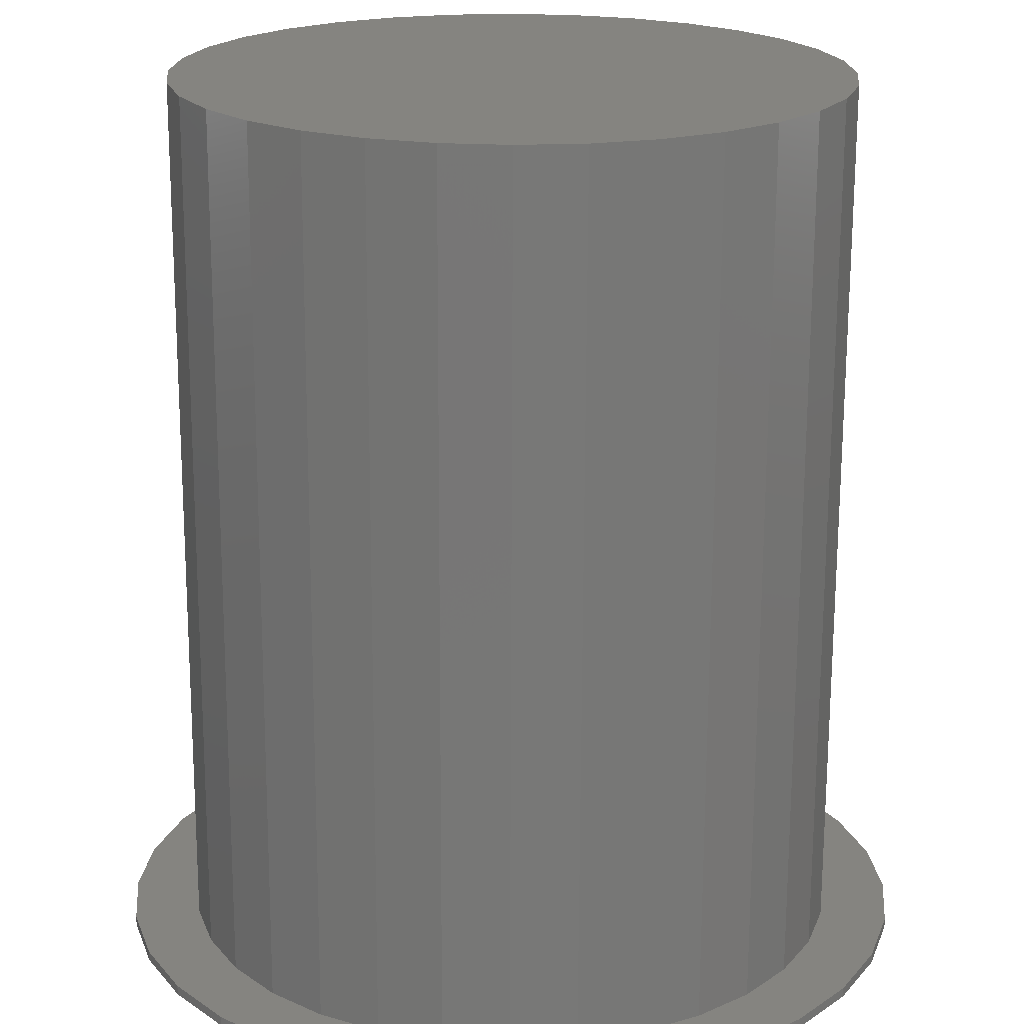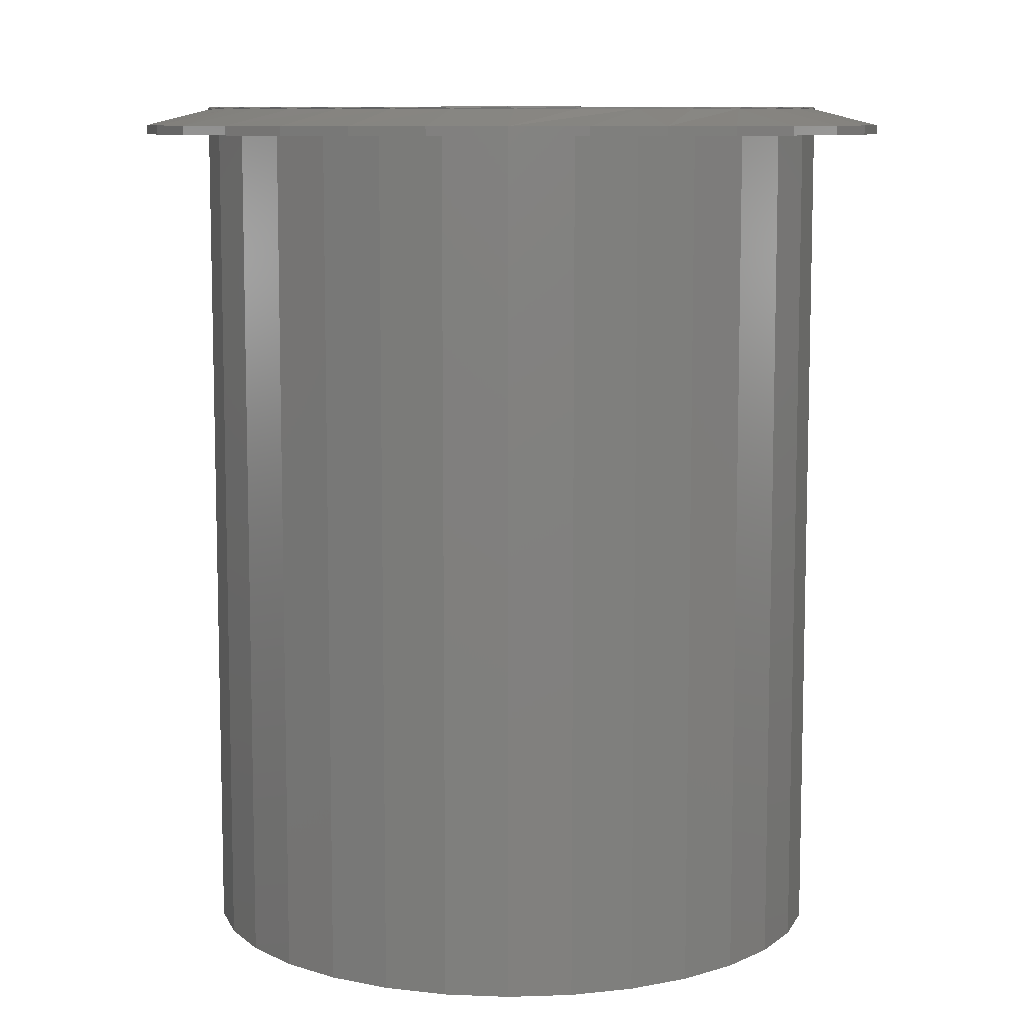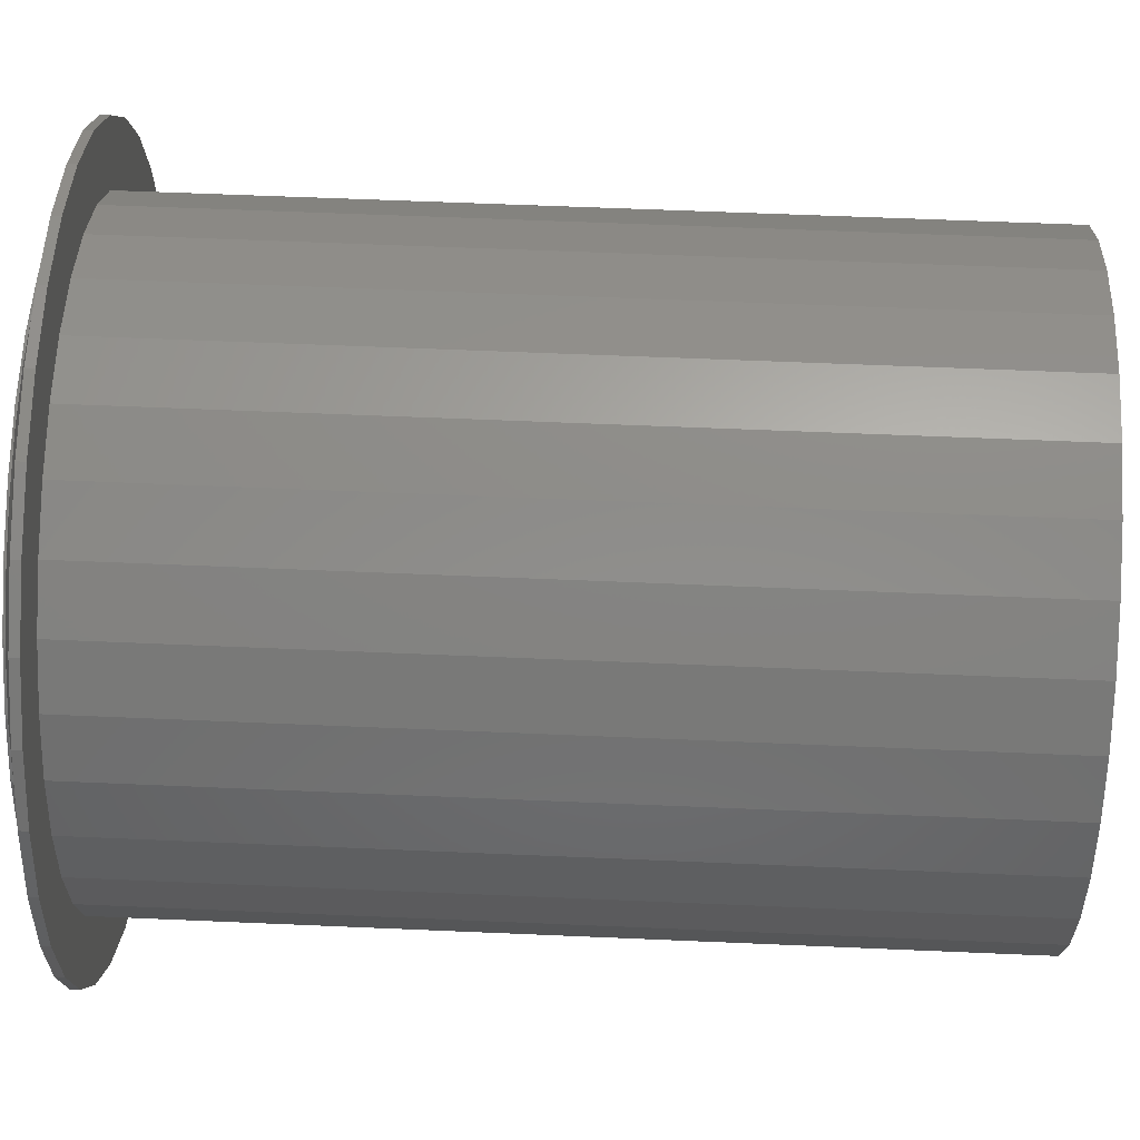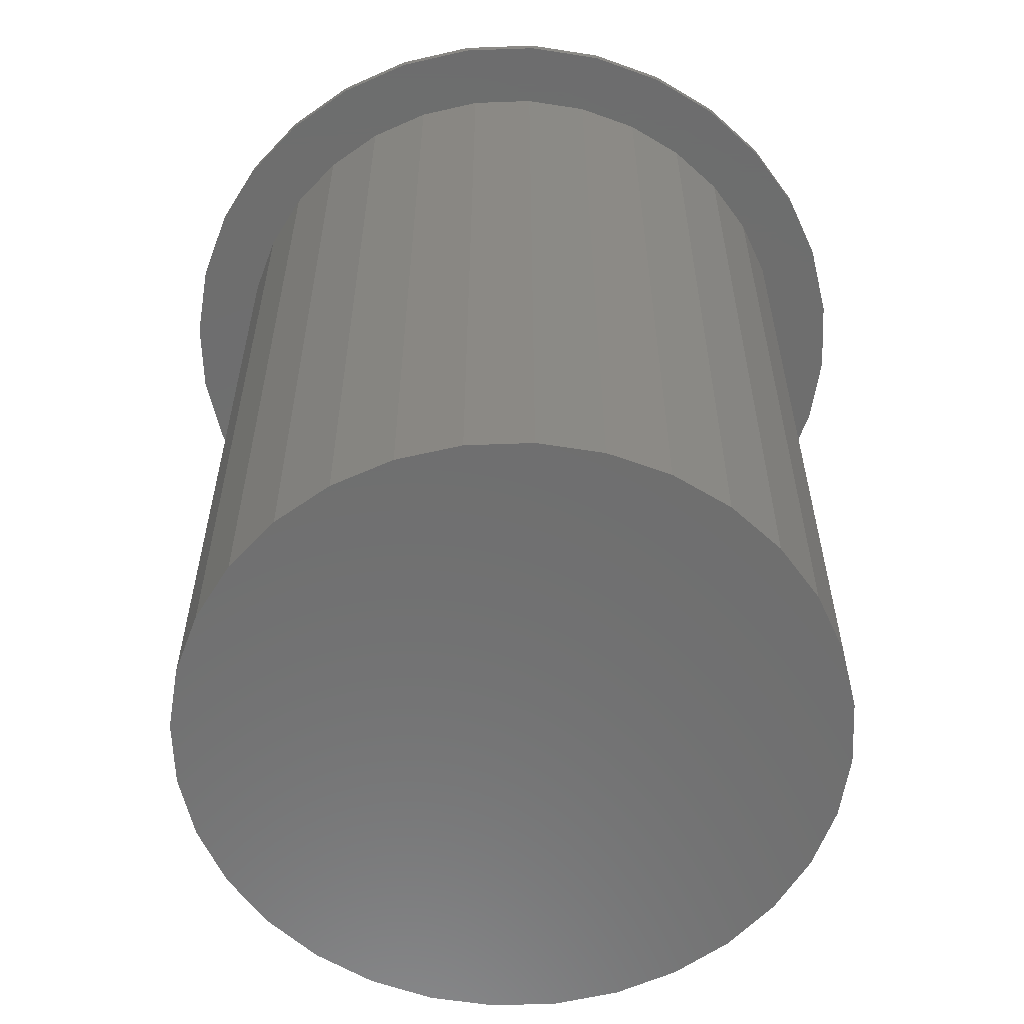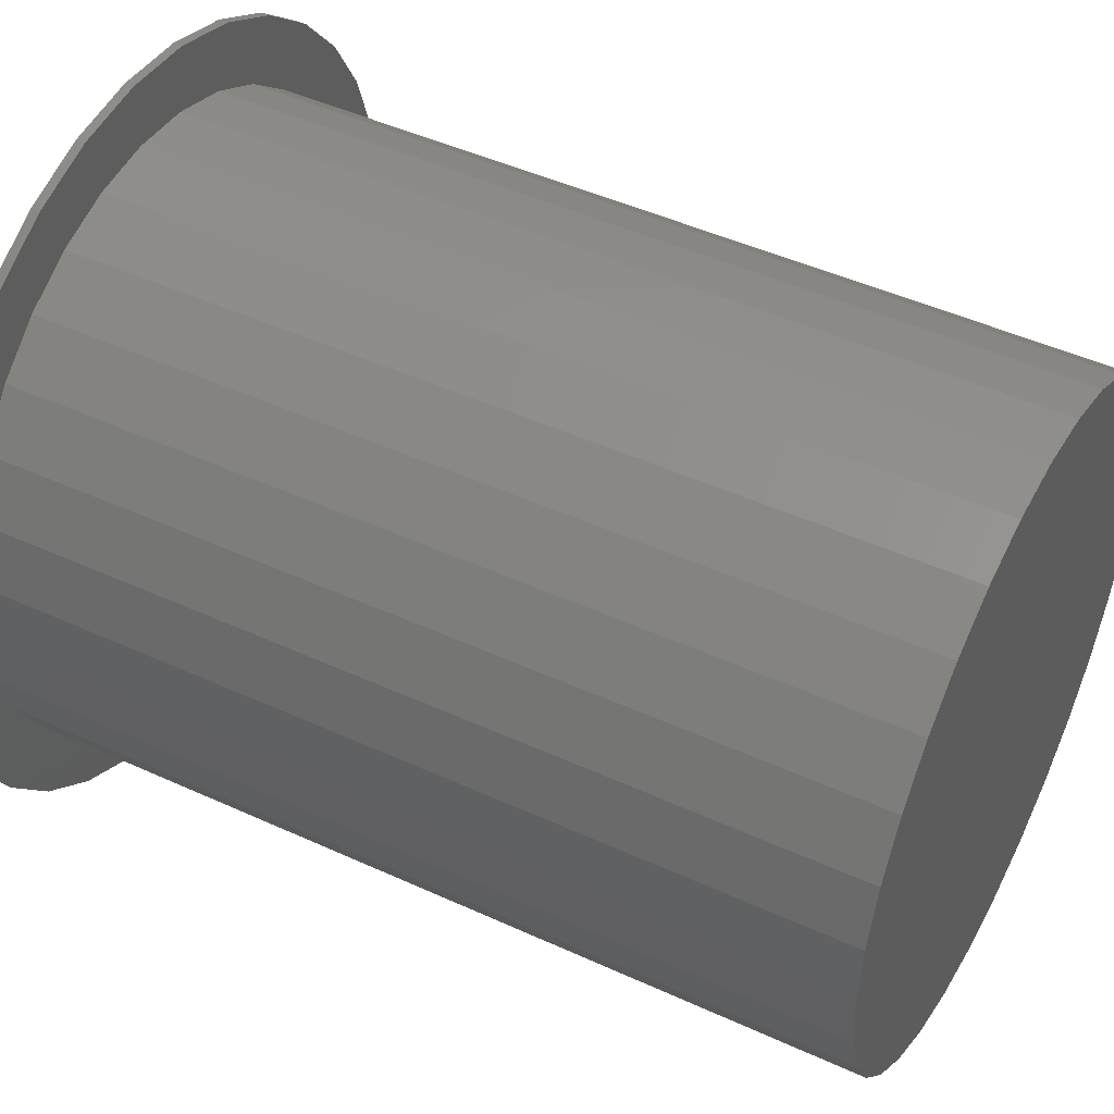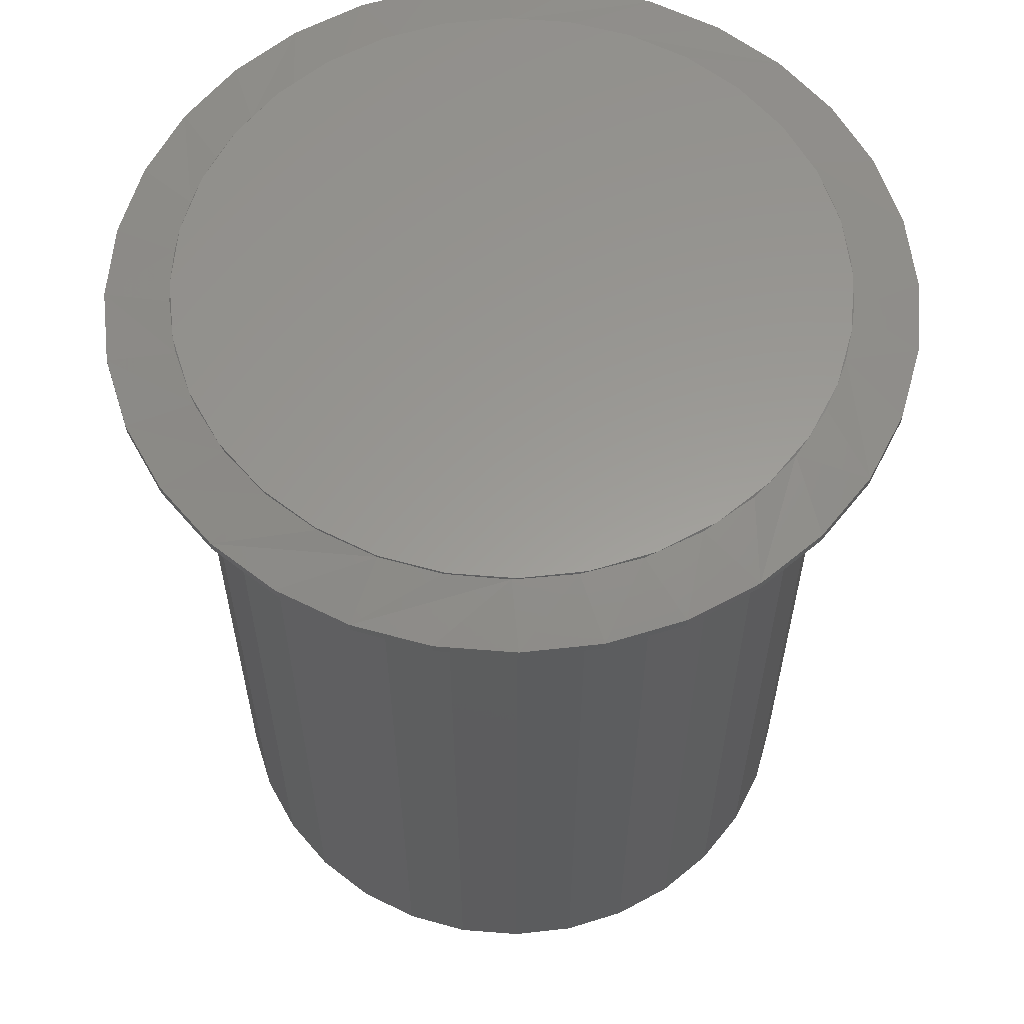
<metadata>
{"format":"stl","ext":"stl","renderer":"f3d","projection":"perspective","resolution":1024,"background":"white","views":[{"elev":-70.2,"azim":-0.2,"up":"+Z"},{"elev":9.1,"azim":68.1,"up":"+Y"},{"elev":57.5,"azim":-87.4,"up":"+Z"},{"elev":-60.1,"azim":154.0,"up":"+Y"},{"elev":46.6,"azim":-62.4,"up":"+Z"},{"elev":59.7,"azim":-68.4,"up":"+Y"}]}
</metadata>
<code>
# stl→obj: 194 verts, 384 faces
v 0.002878 1.878e-33 0.2763
v 0.05678 2.992e-18 0.271
v -0.05103 -2.992e-18 0.271
v 0.002878 -3.757e-33 -0.2763
v -0.05103 -2.992e-18 -0.271
v 0.05678 2.992e-18 -0.271
v -0.1029 -5.87e-18 -0.2553
v 0.1086 5.87e-18 -0.2553
v -0.1506 -8.522e-18 -0.2297
v 0.1564 8.522e-18 -0.2297
v -0.1925 -1.085e-17 -0.1954
v 0.1983 1.085e-17 -0.1954
v -0.2269 -1.275e-17 -0.1535
v 0.2326 1.275e-17 -0.1535
v -0.2524 -1.417e-17 -0.1057
v 0.2582 1.417e-17 -0.1057
v -0.2681 -1.504e-17 -0.05391
v 0.2739 1.504e-17 -0.05391
v -0.2734 -1.534e-17 3.384e-17
v 0.2792 1.534e-17 -3.384e-17
v -0.2681 -1.504e-17 0.05391
v 0.2739 1.504e-17 0.05391
v -0.2524 -1.417e-17 0.1057
v 0.2582 1.417e-17 0.1057
v -0.2269 -1.275e-17 0.1535
v 0.2326 1.275e-17 0.1535
v -0.1925 -1.085e-17 0.1954
v 0.1983 1.085e-17 0.1954
v -0.1506 -8.522e-18 0.2297
v 0.1564 8.522e-18 0.2297
v -0.1029 -5.87e-18 0.2553
v 0.1086 5.87e-18 0.2553
v -0.2734 -0.02344 3.384e-17
v -0.2734 -0.75 3.384e-17
v -0.2681 -0.02344 0.05391
v -0.2681 -0.75 0.05391
v -0.2524 -0.02344 0.1057
v -0.2524 -0.75 0.1057
v -0.2269 -0.02344 0.1535
v -0.2269 -0.75 0.1535
v -0.1925 -0.02344 0.1954
v -0.1925 -0.75 0.1954
v -0.1506 -0.02344 0.2297
v -0.1506 -0.75 0.2297
v -0.1029 -0.02344 0.2553
v -0.1029 -0.75 0.2553
v -0.05103 -0.02344 0.271
v -0.05103 -0.75 0.271
v 0.002878 -0.02344 0.2763
v 0.002878 -0.75 0.2763
v 0.05678 -0.02344 0.271
v 0.05678 -0.75 0.271
v 0.1086 -0.02344 0.2553
v 0.1086 -0.75 0.2553
v 0.1564 -0.02344 0.2297
v 0.1564 -0.75 0.2297
v 0.1983 -0.02344 0.1954
v 0.1983 -0.75 0.1954
v 0.2326 -0.02344 0.1535
v 0.2326 -0.75 0.1535
v 0.2582 -0.02344 0.1057
v 0.2582 -0.75 0.1057
v 0.2739 -0.02344 0.05391
v 0.2739 -0.75 0.05391
v 0.2792 -0.02344 -3.384e-17
v 0.2792 -0.75 -3.384e-17
v -0.2685 -0.001951 0.05178
v -0.2734 -0.001953 3.384e-17
v 0.2792 -0.001665 -3.384e-17
v 0.2743 -0.001668 0.05157
v -0.2541 -0.001943 0.1016
v -0.2307 -0.001931 0.1476
v -0.1995 -0.001915 0.1882
v -0.1615 -0.001895 0.2221
v -0.1182 -0.001873 0.2484
v -0.07106 -0.001848 0.2662
v -0.02163 -0.001822 0.2752
v 0.02853 -0.001796 0.2751
v 0.07788 -0.00177 0.2659
v 0.1249 -0.001746 0.2479
v 0.168 -0.001723 0.2216
v 0.2057 -0.001703 0.1876
v 0.2368 -0.001687 0.1471
v 0.26 -0.001675 0.1012
v 0.2739 -0.02344 -0.05391
v 0.2739 -0.75 -0.05391
v 0.2582 -0.02344 -0.1057
v 0.2582 -0.75 -0.1057
v 0.2326 -0.02344 -0.1535
v 0.2326 -0.75 -0.1535
v 0.1983 -0.02344 -0.1954
v 0.1983 -0.75 -0.1954
v 0.1564 -0.02344 -0.2297
v 0.1564 -0.75 -0.2297
v 0.1086 -0.02344 -0.2553
v 0.1086 -0.75 -0.2553
v 0.05678 -0.02344 -0.271
v 0.05678 -0.75 -0.271
v 0.002878 -0.02344 -0.2763
v 0.002878 -0.75 -0.2763
v -0.05103 -0.02344 -0.271
v -0.05103 -0.75 -0.271
v -0.1029 -0.02344 -0.2553
v -0.1029 -0.75 -0.2553
v -0.1506 -0.02344 -0.2297
v -0.1506 -0.75 -0.2297
v -0.1925 -0.02344 -0.1954
v -0.1925 -0.75 -0.1954
v -0.2269 -0.02344 -0.1535
v -0.2269 -0.75 -0.1535
v -0.2524 -0.02344 -0.1057
v -0.2524 -0.75 -0.1057
v -0.2681 -0.02344 -0.05391
v -0.2681 -0.75 -0.05391
v 0.2743 -0.001668 -0.05157
v -0.2685 -0.001951 -0.05178
v 0.26 -0.001675 -0.1012
v 0.2368 -0.001687 -0.1471
v 0.2057 -0.001703 -0.1876
v 0.168 -0.001723 -0.2216
v 0.1249 -0.001746 -0.2479
v 0.07788 -0.00177 -0.2659
v 0.02853 -0.001796 -0.2751
v -0.02163 -0.001822 -0.2752
v -0.07106 -0.001848 -0.2662
v -0.1182 -0.001873 -0.2484
v -0.1615 -0.001895 -0.2221
v -0.1995 -0.001915 -0.1882
v -0.2307 -0.001931 -0.1476
v -0.2541 -0.001943 -0.1016
v 0.003454 -0.02344 0.3316
v -0.06123 -0.02344 0.3252
v -0.1234 -0.02344 0.3063
v -0.231 -0.02344 0.2345
v 0.06814 -0.02344 0.3252
v 0.1303 -0.02344 0.3063
v 0.1877 -0.02344 0.2757
v -0.1808 -0.02344 0.2757
v -0.1808 -0.02344 -0.2757
v -0.1234 -0.02344 -0.3063
v -0.06123 -0.02344 -0.3252
v 0.003454 -0.02344 -0.3316
v 0.06814 -0.02344 -0.3252
v 0.1303 -0.02344 -0.3063
v 0.1877 -0.02344 -0.2757
v -0.2722 -0.02344 0.1842
v -0.3029 -0.02344 0.1269
v -0.3218 -0.02344 0.06469
v -0.3281 -0.02344 1.879e-16
v -0.3218 -0.02344 -0.06469
v -0.3029 -0.02344 -0.1269
v -0.2722 -0.02344 -0.1842
v -0.231 -0.02344 -0.2345
v 0.2379 -0.02344 0.2345
v 0.2792 -0.02344 0.1842
v 0.3098 -0.02344 0.1269
v 0.3287 -0.02344 0.06469
v 0.335 -0.02344 -4.061e-17
v 0.3287 -0.02344 -0.06469
v 0.3098 -0.02344 -0.1269
v 0.2792 -0.02344 -0.1842
v 0.2379 -0.02344 -0.2345
v 0.06814 -0.01562 -0.3252
v 0.003454 -0.01562 -0.3316
v -0.06123 -0.01562 -0.3252
v -0.1234 -0.01562 -0.3063
v 0.1877 -0.01562 -0.2757
v 0.1303 -0.01562 -0.3063
v -0.3029 -0.01562 -0.1269
v -0.3218 -0.01562 -0.06469
v -0.3281 -0.01562 1.879e-16
v 0.335 -0.01562 -4.163e-16
v 0.3287 -0.01562 -0.06469
v -0.231 -0.01562 -0.2345
v -0.2722 -0.01562 -0.1842
v -0.1808 -0.01562 -0.2757
v 0.2379 -0.01562 -0.2345
v 0.2792 -0.01562 -0.1842
v 0.3098 -0.01562 -0.1269
v -0.06123 -0.01562 0.3252
v 0.003454 -0.01562 0.3316
v 0.06814 -0.01562 0.3252
v 0.1303 -0.01562 0.3063
v -0.1808 -0.01562 0.2757
v -0.1234 -0.01562 0.3063
v 0.3098 -0.01562 0.1269
v 0.3287 -0.01562 0.06469
v -0.3218 -0.01562 0.06469
v 0.2379 -0.01562 0.2345
v 0.2792 -0.01562 0.1842
v 0.1877 -0.01562 0.2757
v -0.231 -0.01562 0.2345
v -0.2722 -0.01562 0.1842
v -0.3029 -0.01562 0.1269
f 1 2 3
f 4 5 6
f 6 5 7
f 6 7 8
f 8 7 9
f 8 9 10
f 10 9 11
f 10 11 12
f 12 11 13
f 12 13 14
f 14 13 15
f 14 15 16
f 16 15 17
f 16 17 18
f 18 17 19
f 18 19 20
f 20 19 21
f 20 21 22
f 22 21 23
f 22 23 24
f 24 23 25
f 24 25 26
f 26 25 27
f 26 27 28
f 28 27 29
f 28 29 30
f 30 29 31
f 30 31 32
f 32 31 3
f 32 3 2
f 33 34 35
f 35 34 36
f 35 36 37
f 37 36 38
f 37 38 39
f 39 38 40
f 39 40 41
f 41 40 42
f 41 42 43
f 43 42 44
f 43 44 45
f 45 44 46
f 45 46 47
f 47 46 48
f 47 48 49
f 49 48 50
f 49 50 51
f 51 50 52
f 51 52 53
f 53 52 54
f 53 54 55
f 55 54 56
f 55 56 57
f 57 56 58
f 57 58 59
f 59 58 60
f 59 60 61
f 61 60 62
f 61 62 63
f 63 62 64
f 63 64 65
f 65 64 66
f 19 67 21
f 19 68 67
f 69 22 70
f 69 20 22
f 21 67 71
f 21 71 23
f 23 71 72
f 23 72 25
f 25 72 73
f 25 73 27
f 27 73 74
f 27 74 29
f 29 74 75
f 29 75 31
f 31 75 76
f 31 76 3
f 3 76 77
f 3 77 1
f 1 77 78
f 1 78 2
f 78 79 2
f 32 2 79
f 79 80 32
f 30 32 80
f 80 81 30
f 28 30 81
f 81 82 28
f 26 28 82
f 82 83 26
f 24 26 83
f 83 84 24
f 22 24 84
f 84 70 22
f 65 66 85
f 85 66 86
f 85 86 87
f 87 86 88
f 87 88 89
f 89 88 90
f 89 90 91
f 91 90 92
f 91 92 93
f 93 92 94
f 93 94 95
f 95 94 96
f 95 96 97
f 97 96 98
f 97 98 99
f 99 98 100
f 99 100 101
f 101 100 102
f 101 102 103
f 103 102 104
f 103 104 105
f 105 104 106
f 105 106 107
f 107 106 108
f 107 108 109
f 109 108 110
f 109 110 111
f 111 110 112
f 111 112 113
f 113 112 114
f 113 114 33
f 33 114 34
f 20 115 18
f 20 69 115
f 68 17 116
f 68 19 17
f 18 115 117
f 18 117 16
f 16 117 118
f 16 118 14
f 14 118 119
f 14 119 12
f 12 119 120
f 12 120 10
f 10 120 121
f 10 121 8
f 8 121 122
f 8 122 6
f 6 122 123
f 6 123 4
f 123 124 4
f 5 4 124
f 124 125 5
f 7 5 125
f 125 126 7
f 9 7 126
f 126 127 9
f 11 9 127
f 127 128 11
f 13 11 128
f 128 129 13
f 15 13 129
f 129 130 15
f 17 15 130
f 130 116 17
f 49 131 132
f 49 132 133
f 45 134 43
f 135 131 49
f 136 135 49
f 136 49 137
f 137 49 51
f 137 51 53
f 138 134 45
f 138 45 47
f 138 47 49
f 138 49 133
f 99 101 139
f 99 139 140
f 99 140 141
f 99 141 142
f 99 142 143
f 99 143 144
f 99 144 145
f 99 145 97
f 43 134 41
f 41 134 146
f 41 146 39
f 39 146 147
f 39 147 37
f 37 147 35
f 35 147 148
f 35 148 33
f 33 148 149
f 33 149 113
f 113 149 150
f 113 150 111
f 111 150 151
f 111 151 109
f 109 151 152
f 109 152 107
f 107 152 105
f 105 152 153
f 105 153 103
f 103 153 139
f 103 139 101
f 137 53 154
f 154 53 55
f 154 55 155
f 155 55 57
f 155 57 156
f 156 57 59
f 156 59 61
f 156 61 157
f 157 61 63
f 157 63 158
f 158 63 65
f 158 65 159
f 159 65 85
f 159 85 160
f 160 85 87
f 160 87 161
f 161 87 89
f 161 89 91
f 161 91 162
f 162 91 93
f 162 93 145
f 145 93 95
f 145 95 97
f 124 163 164
f 164 165 124
f 124 165 125
f 165 166 125
f 122 167 168
f 168 163 122
f 122 163 123
f 163 124 123
f 120 167 121
f 167 122 121
f 68 116 169
f 68 169 170
f 68 170 171
f 172 173 117
f 172 117 115
f 172 115 69
f 128 174 129
f 129 174 175
f 129 175 130
f 130 175 169
f 130 169 116
f 174 128 176
f 176 128 127
f 176 127 166
f 166 127 126
f 166 126 125
f 167 120 177
f 177 120 119
f 177 119 178
f 178 119 118
f 178 118 179
f 179 118 117
f 179 117 173
f 78 180 181
f 181 182 78
f 78 182 79
f 182 183 79
f 76 184 185
f 185 180 76
f 76 180 77
f 180 78 77
f 74 184 75
f 184 76 75
f 69 70 186
f 69 186 187
f 69 187 172
f 171 188 71
f 171 71 67
f 171 67 68
f 82 189 83
f 83 189 190
f 83 190 84
f 84 190 186
f 84 186 70
f 189 82 191
f 191 82 81
f 191 81 183
f 183 81 80
f 183 80 79
f 184 74 192
f 192 74 73
f 192 73 193
f 193 73 72
f 193 72 194
f 194 72 71
f 194 71 188
f 48 52 50
f 52 48 54
f 54 48 46
f 54 46 56
f 56 46 44
f 56 44 58
f 58 44 42
f 58 42 60
f 60 42 40
f 60 40 62
f 62 40 38
f 62 38 64
f 64 38 36
f 64 36 66
f 66 36 34
f 66 34 86
f 86 34 114
f 86 114 88
f 88 114 112
f 88 112 90
f 90 112 110
f 90 110 92
f 92 110 108
f 92 108 94
f 94 108 106
f 94 106 96
f 96 106 104
f 96 104 98
f 98 104 102
f 98 102 100
f 172 158 173
f 173 158 159
f 173 159 179
f 179 159 160
f 179 160 178
f 178 160 161
f 178 161 177
f 177 161 162
f 177 162 167
f 167 162 145
f 167 145 168
f 168 145 144
f 168 144 163
f 163 144 143
f 163 143 164
f 164 143 142
f 164 142 165
f 165 142 141
f 165 141 166
f 166 141 140
f 166 140 176
f 176 140 139
f 176 139 174
f 174 139 153
f 174 153 175
f 175 153 152
f 175 152 169
f 169 152 151
f 169 151 170
f 170 151 150
f 170 150 171
f 171 150 149
f 171 149 188
f 188 149 148
f 188 148 194
f 194 148 147
f 194 147 193
f 193 147 146
f 193 146 192
f 192 146 134
f 192 134 184
f 184 134 138
f 184 138 185
f 185 138 133
f 185 133 180
f 180 133 132
f 180 132 181
f 181 132 131
f 181 131 182
f 182 131 135
f 182 135 183
f 183 135 136
f 183 136 191
f 191 136 137
f 191 137 189
f 189 137 154
f 189 154 190
f 190 154 155
f 190 155 186
f 186 155 156
f 186 156 187
f 187 156 157
f 187 157 172
f 172 157 158

</code>
